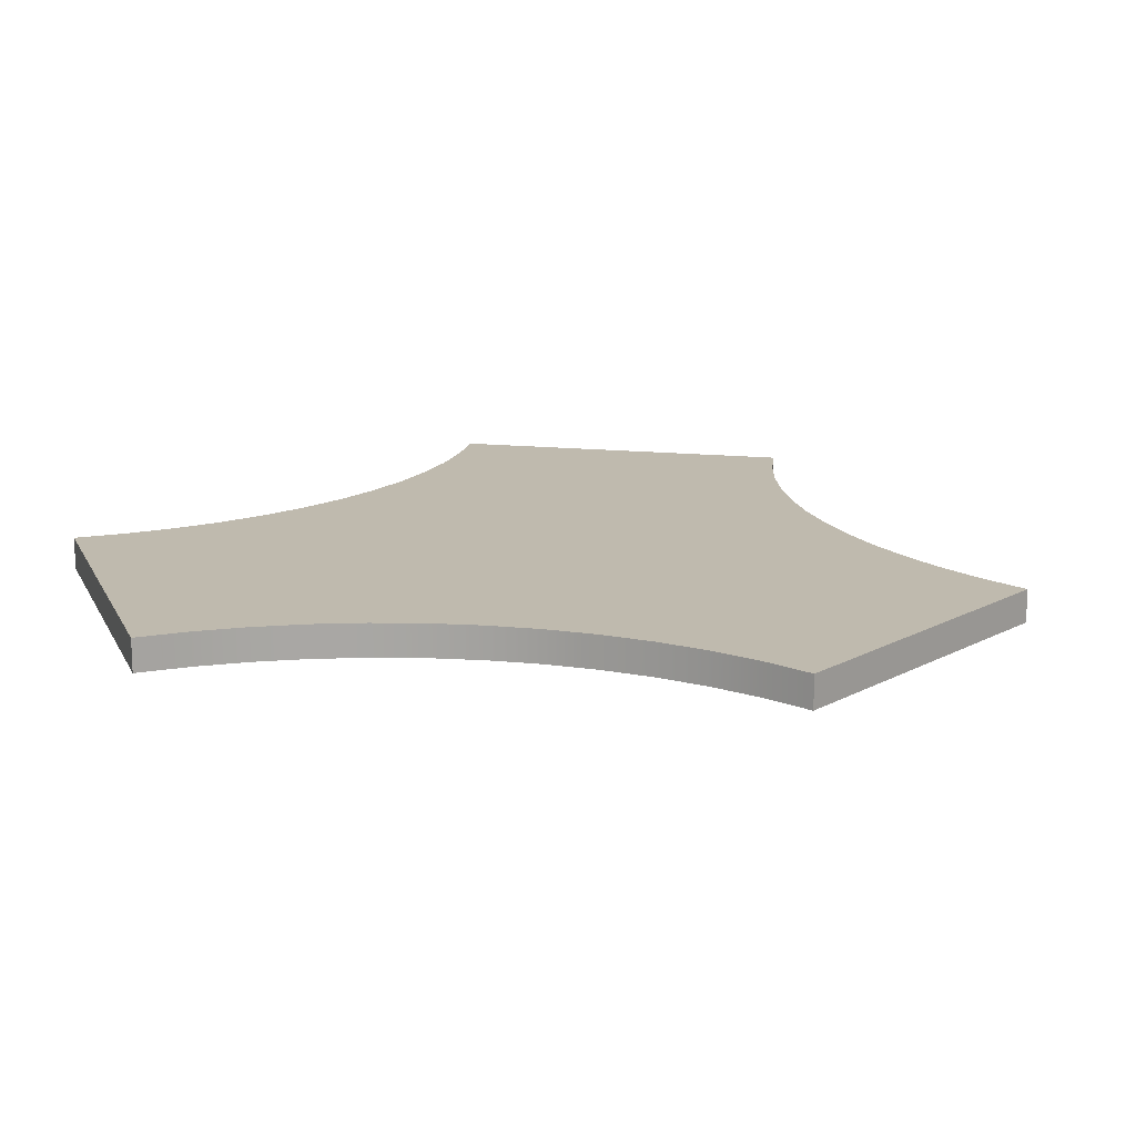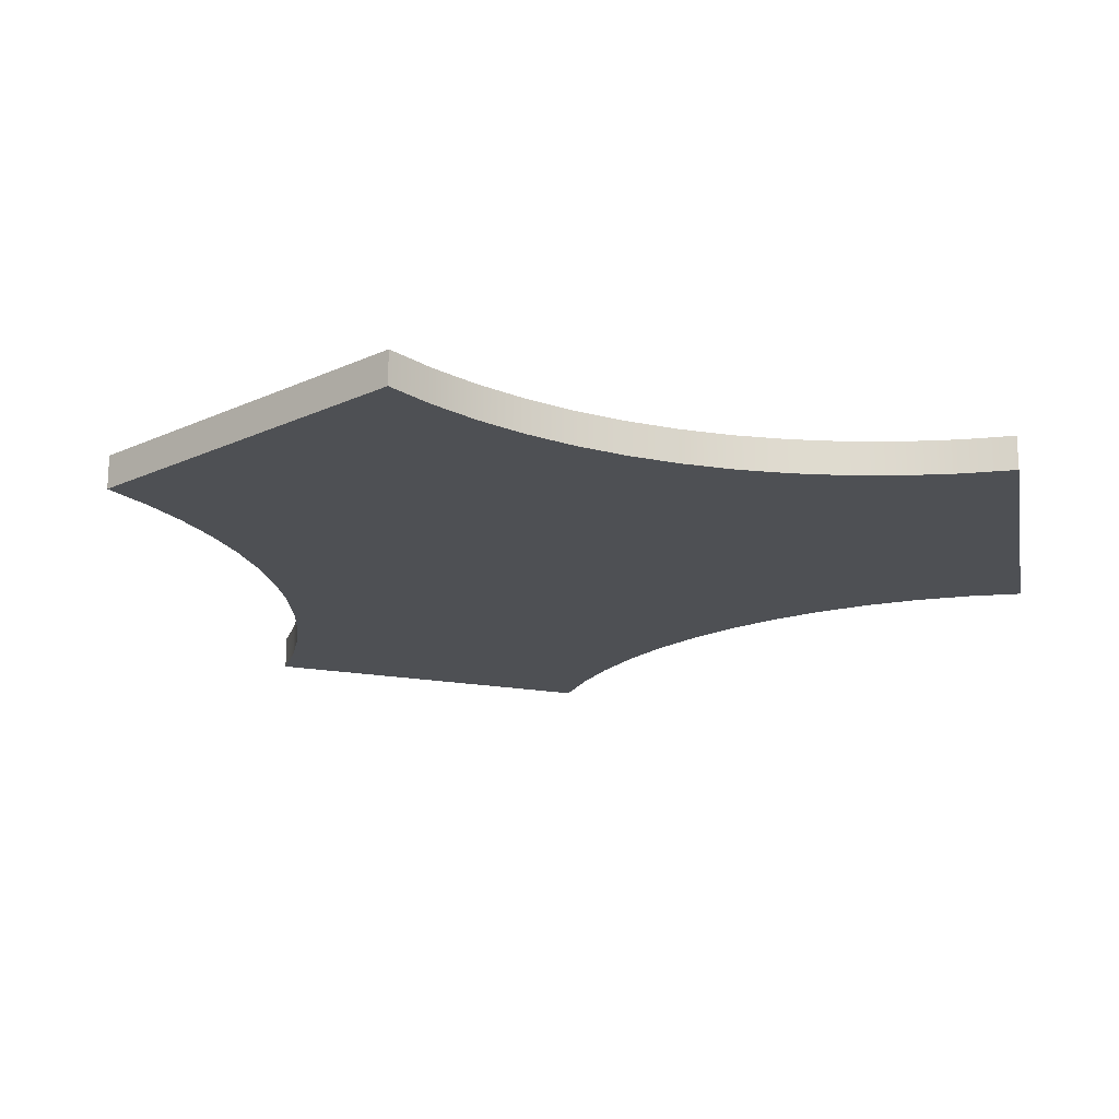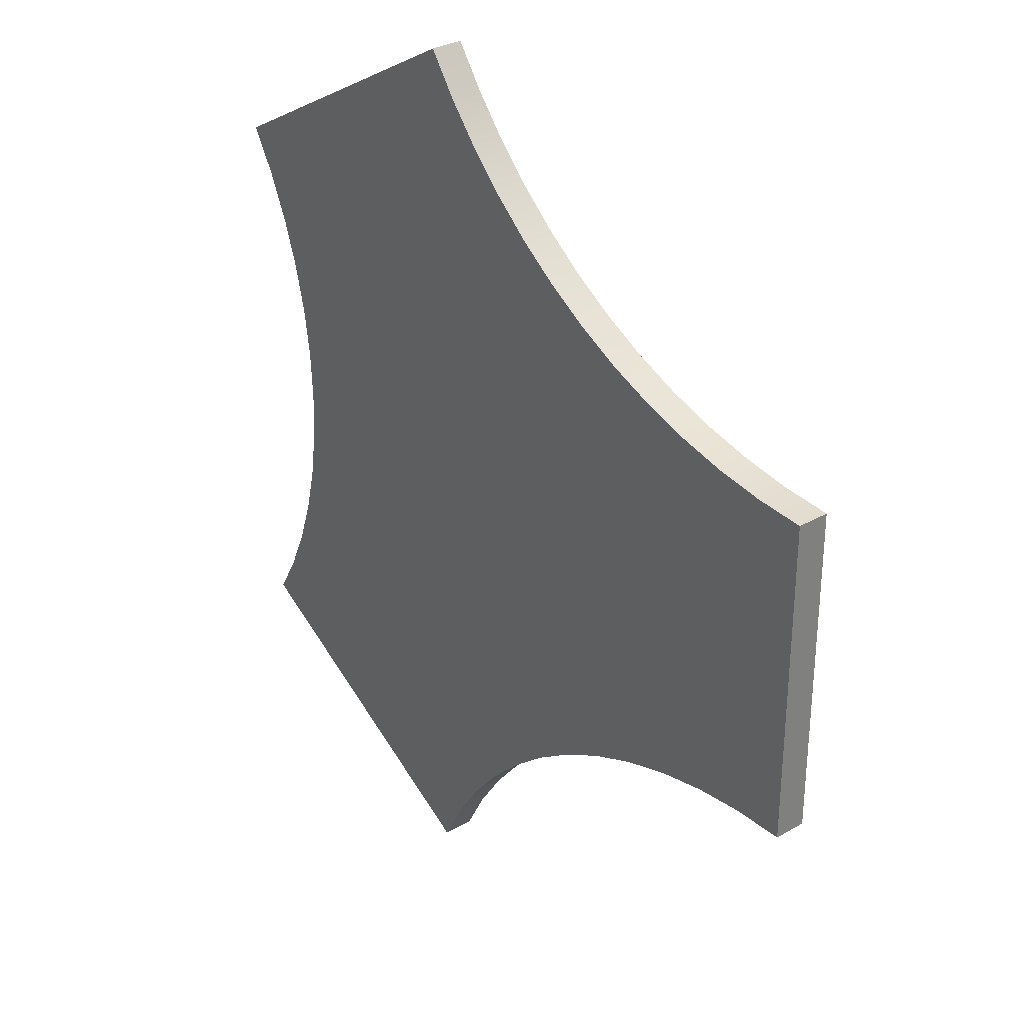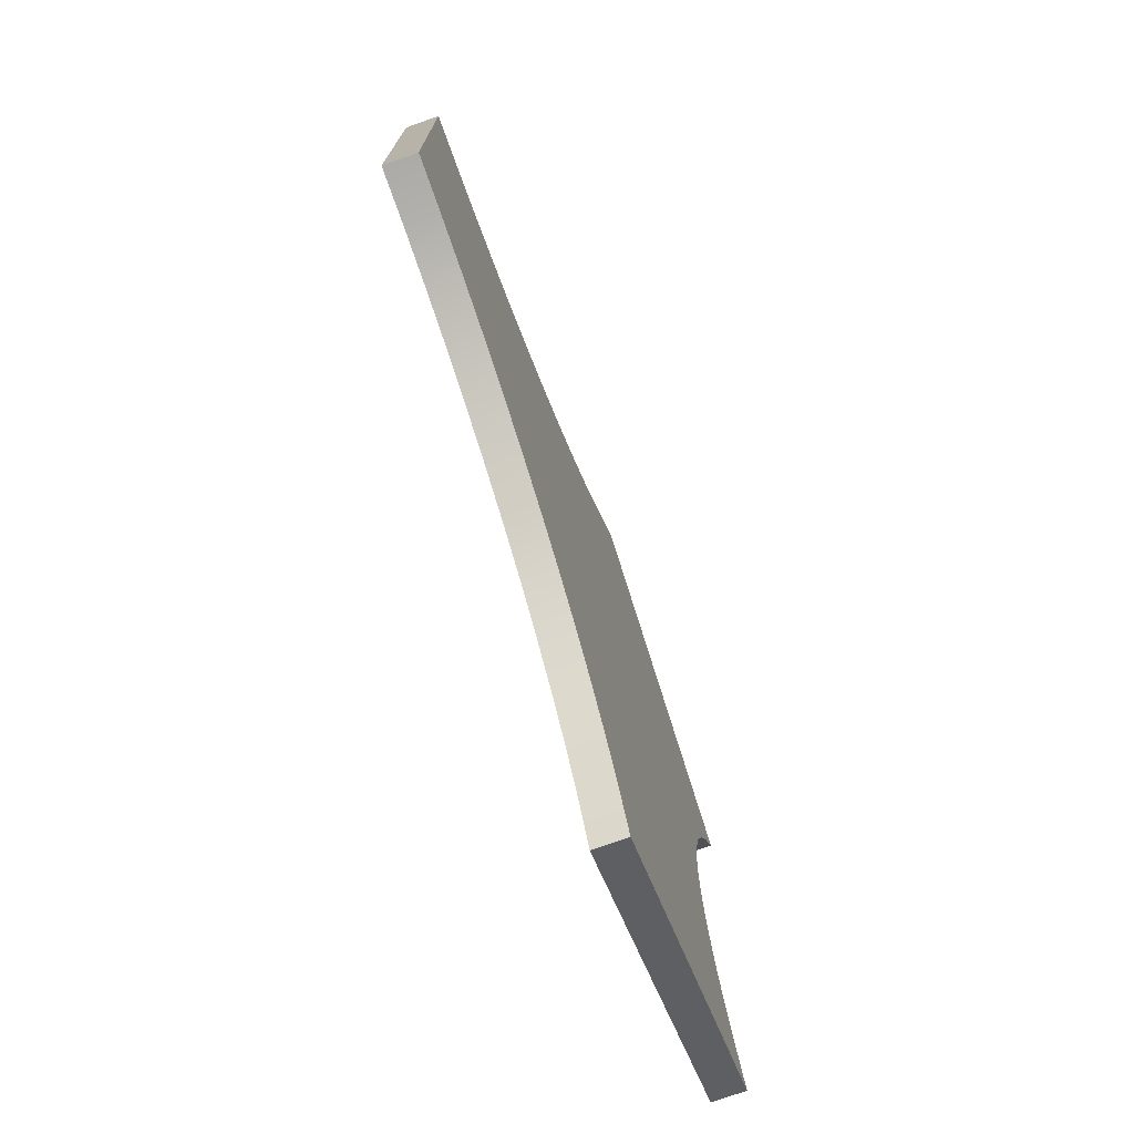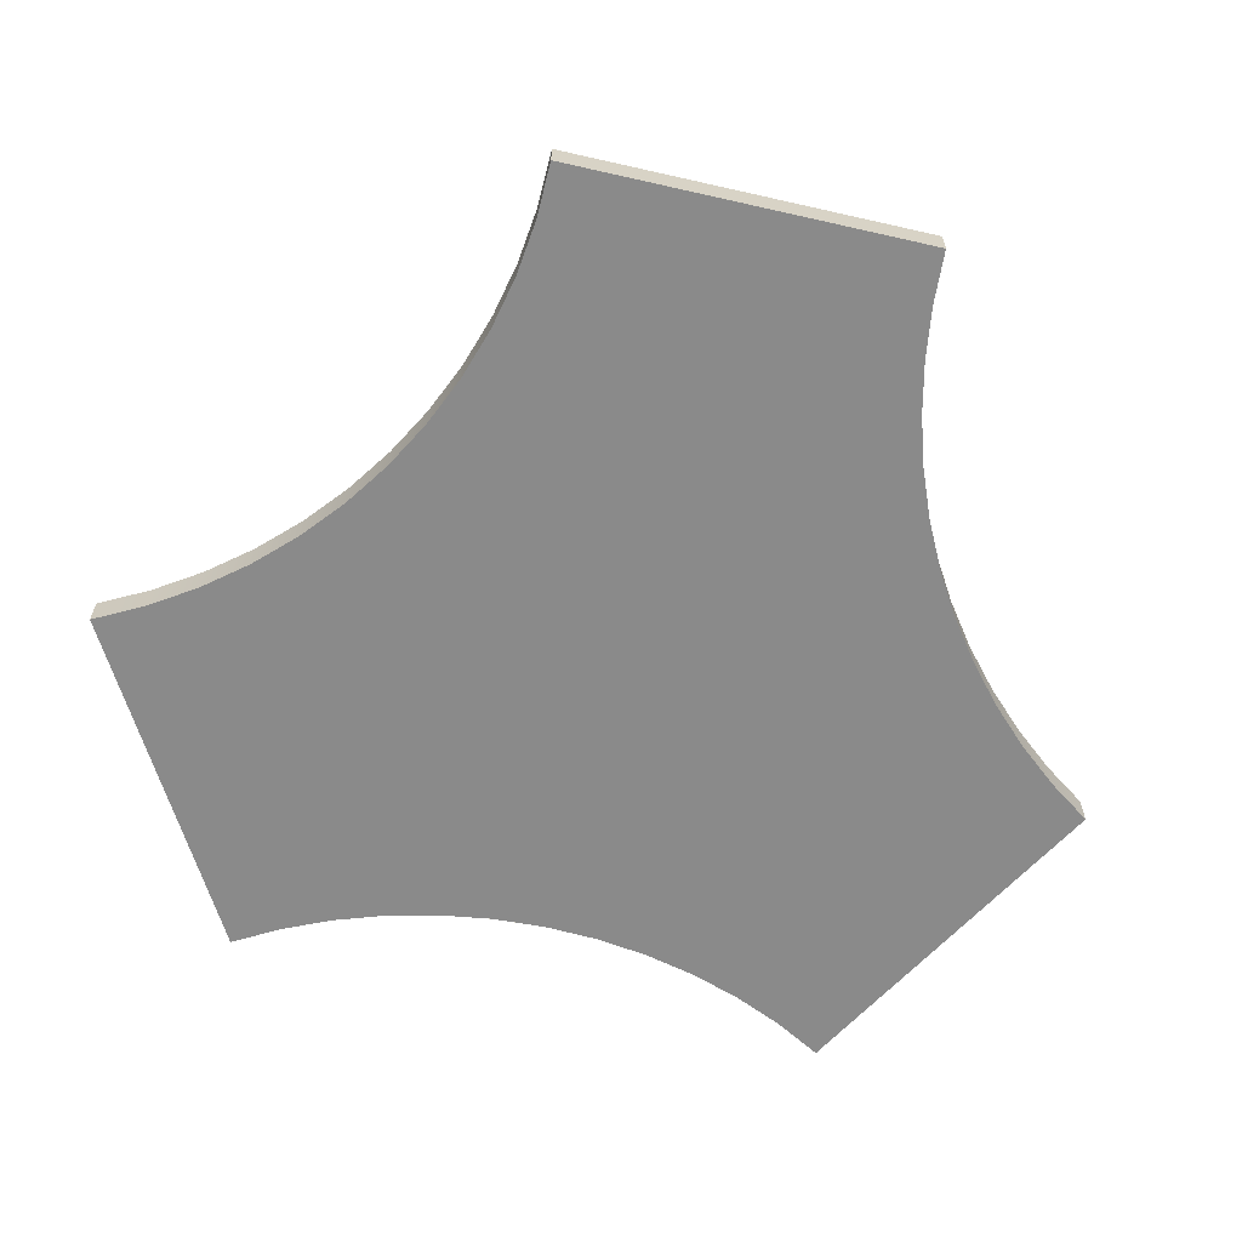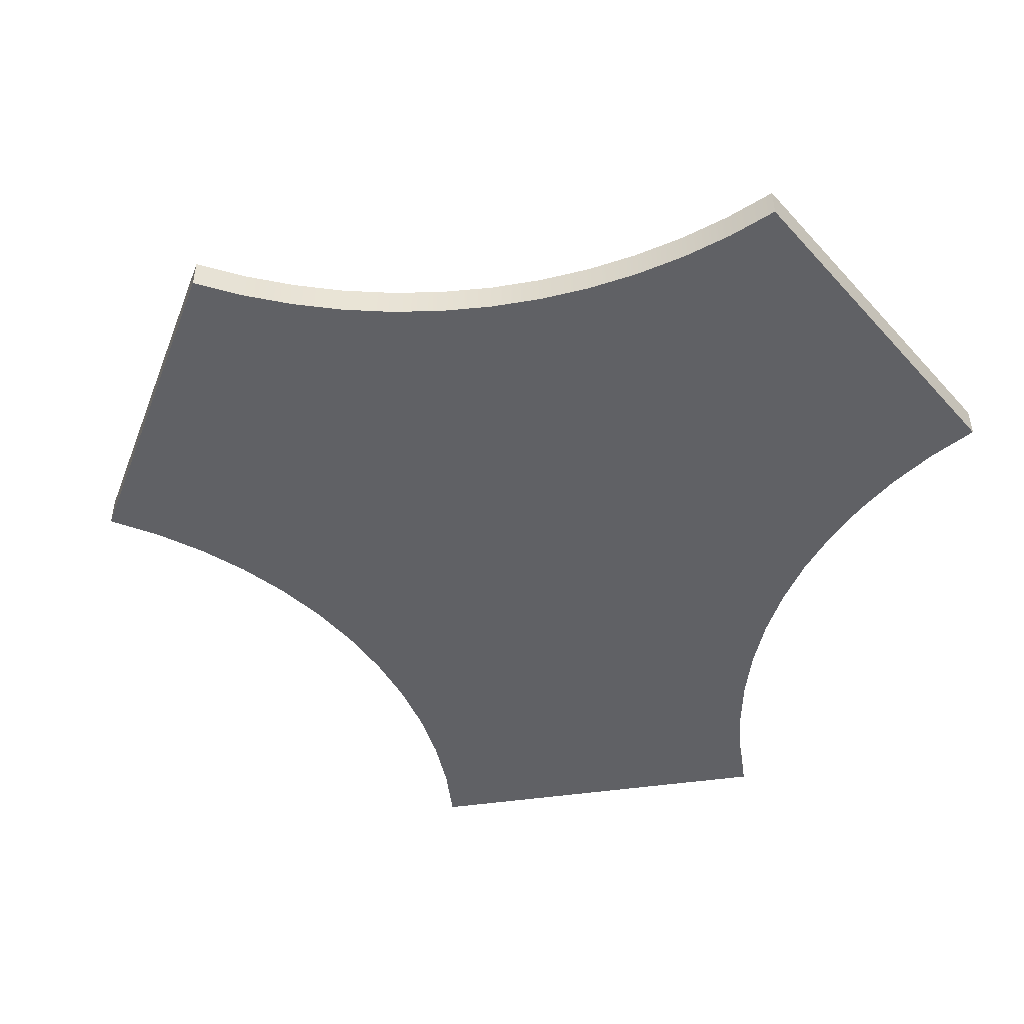
<metadata>
{"format":"obj","ext":"obj","renderer":"f3d","projection":"perspective","resolution":1024,"background":"white","views":[{"elev":15.6,"azim":-138.5,"up":"+Y"},{"elev":-18.9,"azim":70.9,"up":"+Y"},{"elev":31.4,"azim":-129.1,"up":"+Z"},{"elev":-75.2,"azim":-70.5,"up":"+Z"},{"elev":-63.4,"azim":-102.9,"up":"+Y"},{"elev":-48.6,"azim":-20.6,"up":"+Y"}]}
</metadata>
<code>
o SketchUp_ID3
v -2.18 -0.08532 -0.882
v -2.483 -0.08532 1.105
v -2.487 -0.08532 -0.8753
v -2.19 -0.08532 1.122
v -1.9 -0.08532 1.164
v -1.875 -0.08532 -0.9182
v -1.614 -0.08532 1.228
v -1.575 -0.08532 -0.9837
v -1.335 -0.08532 1.316
v -1.283 -0.08532 -1.078
v -1.063 -0.08532 1.426
v -1.002 -0.08532 -1.2
v -0.8013 -0.08532 1.557
v -0.7332 -0.08532 -1.348
v -0.551 -0.08532 1.71
v -0.4804 -0.08532 -1.522
v -0.3139 -0.08532 1.882
v -0.2455 -0.08532 -1.72
v -0.0915 -0.08532 2.073
v -0.03083 -0.08532 -1.939
v 0.1147 -0.08532 2.281
v 0.1617 -0.08532 -2.178
v 0.3033 -0.08532 2.505
v 0.3301 -0.08532 -2.434
v 0.473 -0.08532 2.744
v 0.473 -0.08532 -2.706
v 2.031 -0.08532 -1.139
v 2.153 -0.08532 -1.41
v 2.3 -0.08532 -1.668
v 1.935 -0.08532 -0.8587
v 1.865 -0.08532 -0.5702
v 1.824 -0.08532 -0.2764
v 1.81 -0.08532 0.02001
v 2.153 -0.08532 1.45
v 2.3 -0.08532 1.708
v 2.031 -0.08532 1.179
v 1.935 -0.08532 0.8987
v 1.865 -0.08532 0.6102
v 1.824 -0.08532 0.3164
v 2.3 0.1047 1.708
v 0.473 -0.08532 2.744
v 2.3 -0.08532 1.708
v 0.473 0.1047 2.744
v 0.3033 0.1047 2.505
v 0.473 -0.08532 2.744
v 0.473 0.1047 2.744
v 0.3033 -0.08532 2.505
v 0.1147 0.1047 2.281
v 0.1147 -0.08532 2.281
v -0.0915 0.1047 2.073
v -0.0915 -0.08532 2.073
v -0.3139 0.1047 1.882
v -0.3139 -0.08532 1.882
v -0.551 0.1047 1.71
v -0.551 -0.08532 1.71
v -0.8013 0.1047 1.557
v -0.8013 -0.08532 1.557
v -1.063 0.1047 1.426
v -1.063 -0.08532 1.426
v -1.335 0.1047 1.316
v -1.335 -0.08532 1.316
v -1.614 0.1047 1.228
v -1.614 -0.08532 1.228
v -1.9 0.1047 1.164
v -1.9 -0.08532 1.164
v -2.19 0.1047 1.122
v -2.19 -0.08532 1.122
v -2.483 0.1047 1.105
v -2.483 -0.08532 1.105
v -2.487 0.1047 -0.8753
v -2.483 -0.08532 1.105
v -2.483 0.1047 1.105
v -2.487 -0.08532 -0.8753
v -2.487 0.1047 -0.8753
v -2.18 -0.08532 -0.882
v -2.487 -0.08532 -0.8753
v -2.18 0.1047 -0.882
v -1.875 -0.08532 -0.9182
v -1.875 0.1047 -0.9182
v -1.575 -0.08532 -0.9837
v -1.575 0.1047 -0.9837
v -1.283 -0.08532 -1.078
v -1.283 0.1047 -1.078
v -1.002 -0.08532 -1.2
v -1.002 0.1047 -1.2
v -0.7332 -0.08532 -1.348
v -0.7332 0.1047 -1.348
v -0.4804 -0.08532 -1.522
v -0.4804 0.1047 -1.522
v -0.2455 -0.08532 -1.72
v -0.2455 0.1047 -1.72
v -0.03083 0.1047 -1.939
v -0.03083 -0.08532 -1.939
v 0.1617 0.1047 -2.178
v 0.1617 -0.08532 -2.178
v 0.3301 0.1047 -2.434
v 0.3301 -0.08532 -2.434
v 0.473 0.1047 -2.706
v 0.473 -0.08532 -2.706
v 0.473 0.1047 -2.706
v 2.3 -0.08532 -1.668
v 0.473 -0.08532 -2.706
v 2.3 0.1047 -1.668
v 2.3 -0.08532 -1.668
v 2.153 0.1047 -1.41
v 2.153 -0.08532 -1.41
v 2.3 0.1047 -1.668
v 2.031 0.1047 -1.139
v 2.031 -0.08532 -1.139
v 1.935 0.1047 -0.8587
v 1.935 -0.08532 -0.8587
v 1.865 0.1047 -0.5702
v 1.865 -0.08532 -0.5702
v 1.824 0.1047 -0.2764
v 1.824 -0.08532 -0.2764
v 1.81 -0.08532 0.02001
v 1.81 0.1047 0.02001
v 1.824 0.1047 0.3164
v 1.824 -0.08532 0.3164
v 1.865 0.1047 0.6102
v 1.865 -0.08532 0.6102
v 1.935 0.1047 0.8987
v 1.935 -0.08532 0.8987
v 2.031 0.1047 1.179
v 2.031 -0.08532 1.179
v 2.153 0.1047 1.45
v 2.153 -0.08532 1.45
v 2.3 0.1047 1.708
v 2.3 -0.08532 1.708
v -2.483 0.1047 1.105
v -2.18 0.1047 -0.882
v -2.487 0.1047 -0.8753
v -2.19 0.1047 1.122
v -1.9 0.1047 1.164
v -1.875 0.1047 -0.9182
v -1.614 0.1047 1.228
v -1.575 0.1047 -0.9837
v -1.335 0.1047 1.316
v -1.283 0.1047 -1.078
v -1.063 0.1047 1.426
v -1.002 0.1047 -1.2
v -0.8013 0.1047 1.557
v -0.7332 0.1047 -1.348
v -0.551 0.1047 1.71
v -0.4804 0.1047 -1.522
v -0.3139 0.1047 1.882
v -0.2455 0.1047 -1.72
v -0.0915 0.1047 2.073
v -0.03083 0.1047 -1.939
v 0.1147 0.1047 2.281
v 0.1617 0.1047 -2.178
v 0.3033 0.1047 2.505
v 0.3301 0.1047 -2.434
v 0.473 0.1047 2.744
v 0.473 0.1047 -2.706
v 2.031 0.1047 1.179
v 2.153 0.1047 1.45
v 2.3 0.1047 1.708
v 1.935 0.1047 0.8987
v 1.865 0.1047 0.6102
v 1.824 0.1047 0.3164
v 1.81 0.1047 0.02001
v 2.153 0.1047 -1.41
v 2.3 0.1047 -1.668
v 2.031 0.1047 -1.139
v 1.935 0.1047 -0.8587
v 1.865 0.1047 -0.5702
v 1.824 0.1047 -0.2764
f 1 2 3
f 2 1 4
f 4 1 5
f 5 1 6
f 5 6 7
f 7 6 8
f 7 8 9
f 9 8 10
f 9 10 11
f 11 10 12
f 11 12 13
f 13 12 14
f 13 14 15
f 15 14 16
f 15 16 17
f 17 16 18
f 17 18 19
f 19 18 20
f 19 20 21
f 21 20 22
f 21 22 23
f 23 22 24
f 23 24 25
f 25 24 26
f 25 26 27
f 27 26 28
f 28 26 29
f 25 27 30
f 25 30 31
f 25 31 32
f 25 32 33
f 25 34 35
f 34 25 36
f 36 25 37
f 37 25 38
f 38 25 39
f 39 25 33
f 40 41 42
f 41 40 43
f 70 71 72
f 71 70 73
f 100 101 102
f 101 100 103
f 130 131 132
f 131 130 133
f 131 133 134
f 131 134 135
f 135 134 136
f 135 136 137
f 137 136 138
f 137 138 139
f 139 138 140
f 139 140 141
f 141 140 142
f 141 142 143
f 143 142 144
f 143 144 145
f 145 144 146
f 145 146 147
f 147 146 148
f 147 148 149
f 149 148 150
f 149 150 151
f 151 150 152
f 151 152 153
f 153 152 154
f 153 154 155
f 155 154 156
f 156 154 157
f 157 154 158
f 155 156 159
f 155 159 160
f 155 160 161
f 155 161 162
f 155 163 164
f 163 155 165
f 165 155 166
f 166 155 167
f 167 155 168
f 168 155 162
f 44 45 46
f 45 44 47
f 48 47 44
f 47 48 49
f 50 49 48
f 49 50 51
f 51 52 53
f 52 51 50
f 53 54 55
f 54 53 52
f 55 56 57
f 56 55 54
f 57 58 59
f 58 57 56
f 59 60 61
f 60 59 58
f 61 62 63
f 62 61 60
f 63 64 65
f 64 63 62
f 65 66 67
f 66 65 64
f 67 68 69
f 68 67 66
f 74 75 76
f 75 74 77
f 77 78 75
f 78 77 79
f 79 80 78
f 80 79 81
f 81 82 80
f 82 81 83
f 83 84 82
f 84 83 85
f 85 86 84
f 86 85 87
f 87 88 86
f 88 87 89
f 89 90 88
f 90 89 91
f 92 90 91
f 90 92 93
f 94 93 92
f 93 94 95
f 96 95 94
f 95 96 97
f 98 97 96
f 97 98 99
f 104 105 106
f 105 104 107
f 106 108 109
f 108 106 105
f 109 110 111
f 110 109 108
f 111 112 113
f 112 111 110
f 113 114 115
f 114 113 112
f 116 114 117
f 114 116 115
f 116 118 119
f 118 116 117
f 119 120 121
f 120 119 118
f 121 122 123
f 122 121 120
f 123 124 125
f 124 123 122
f 125 126 127
f 126 125 124
f 127 128 129
f 128 127 126

</code>
